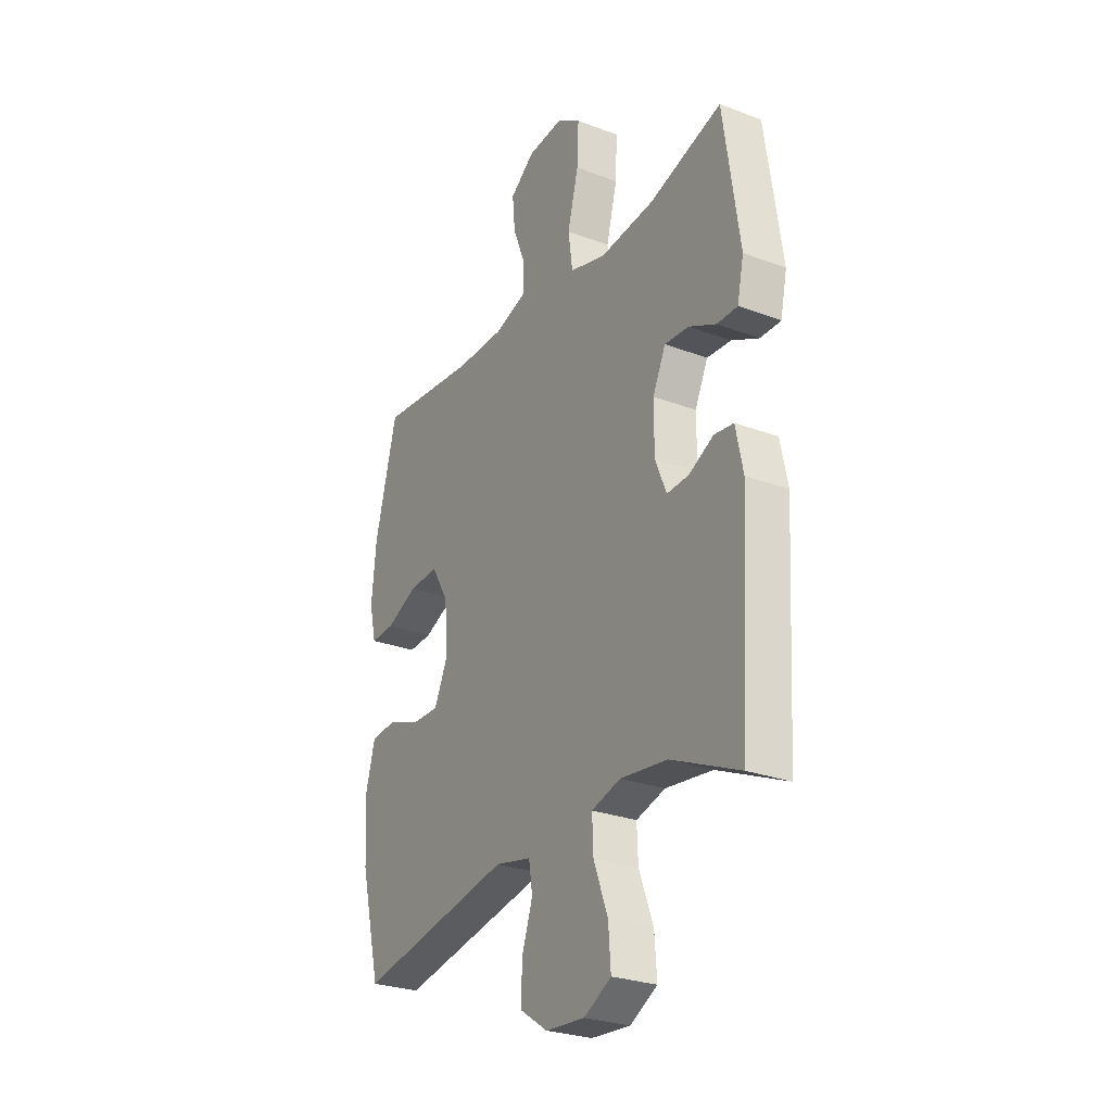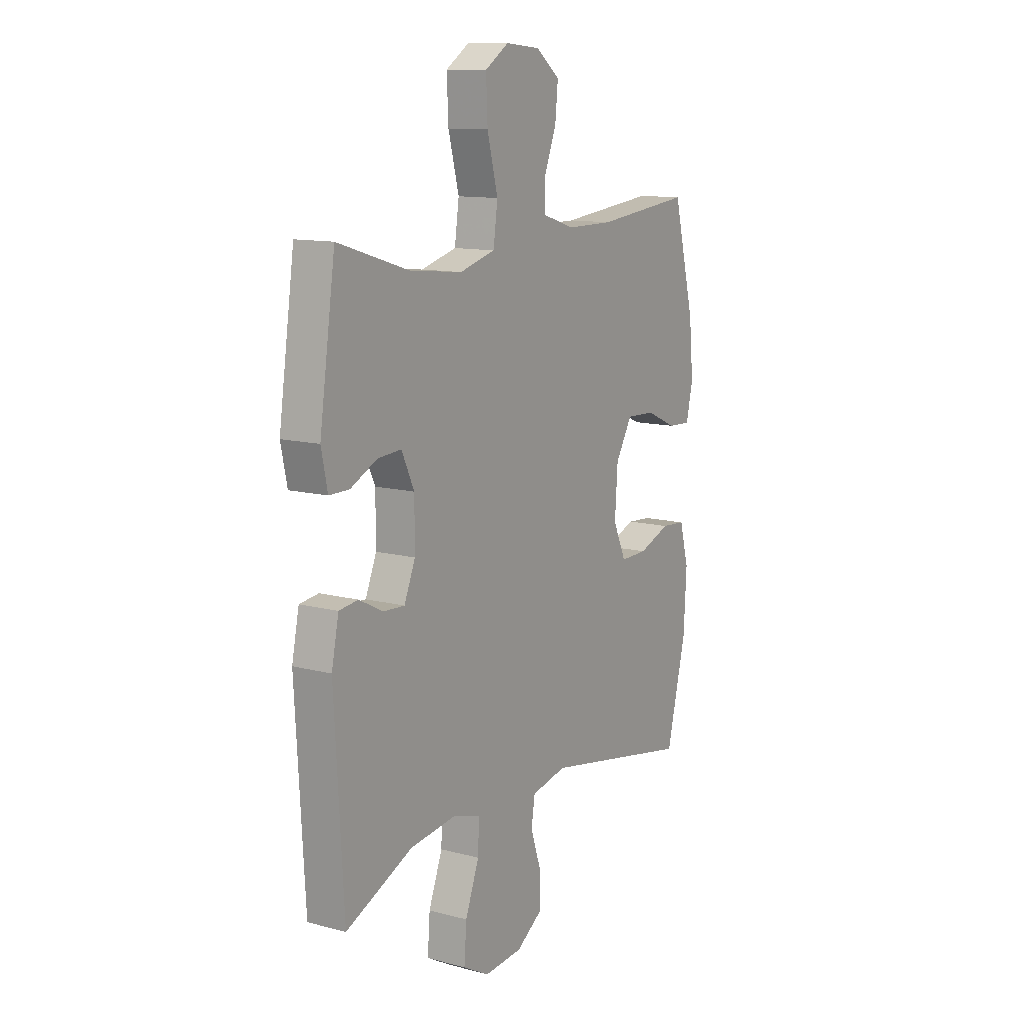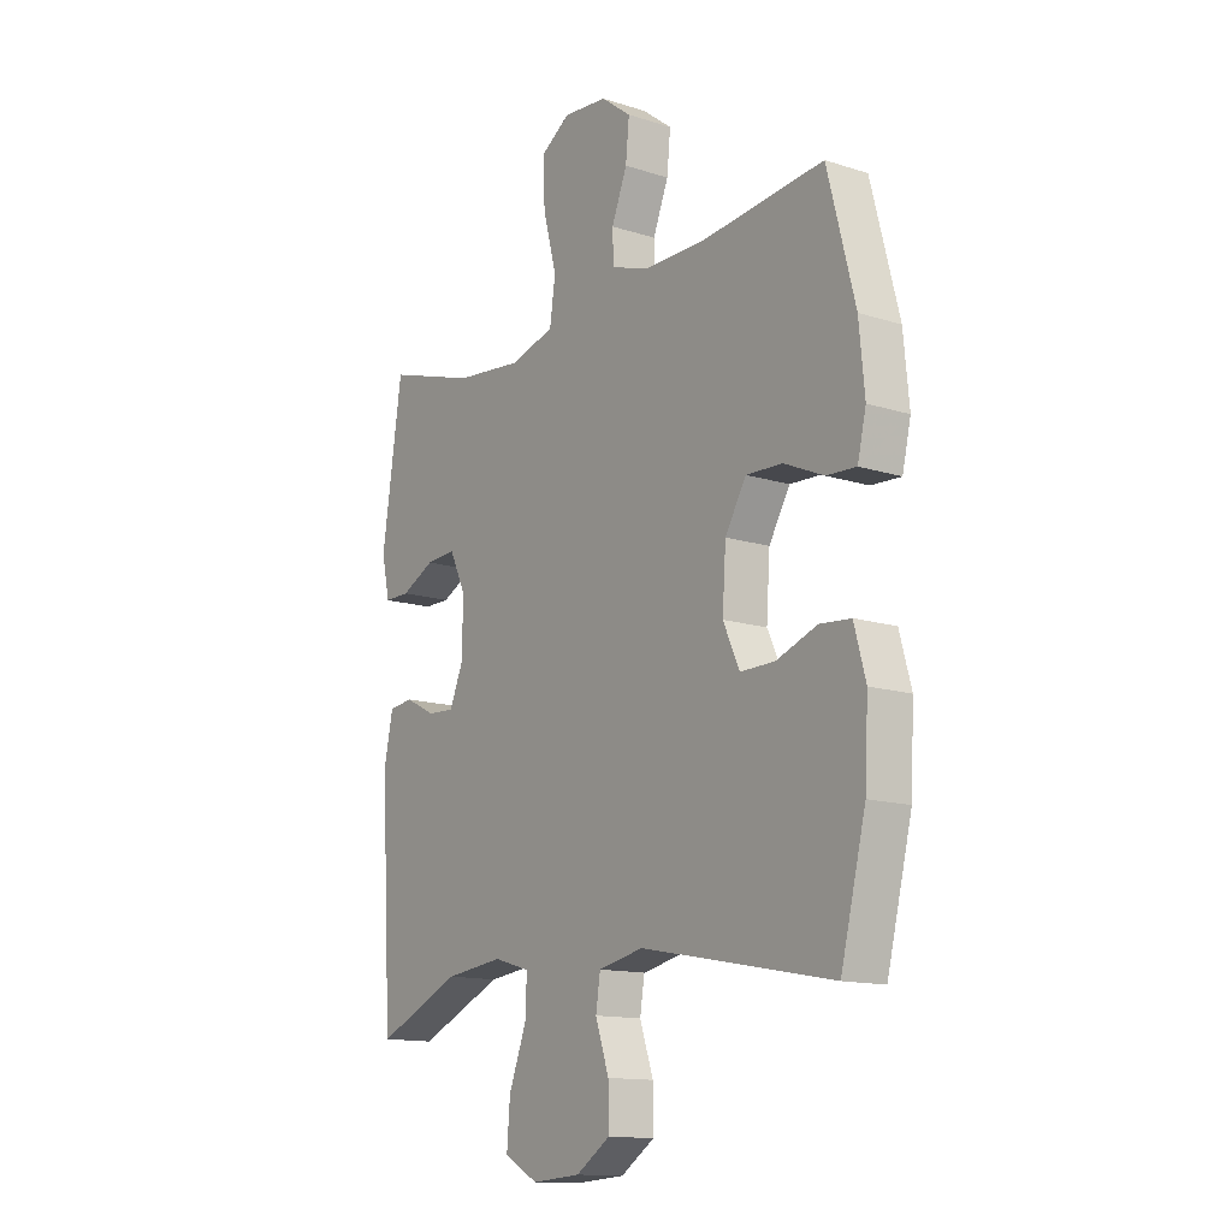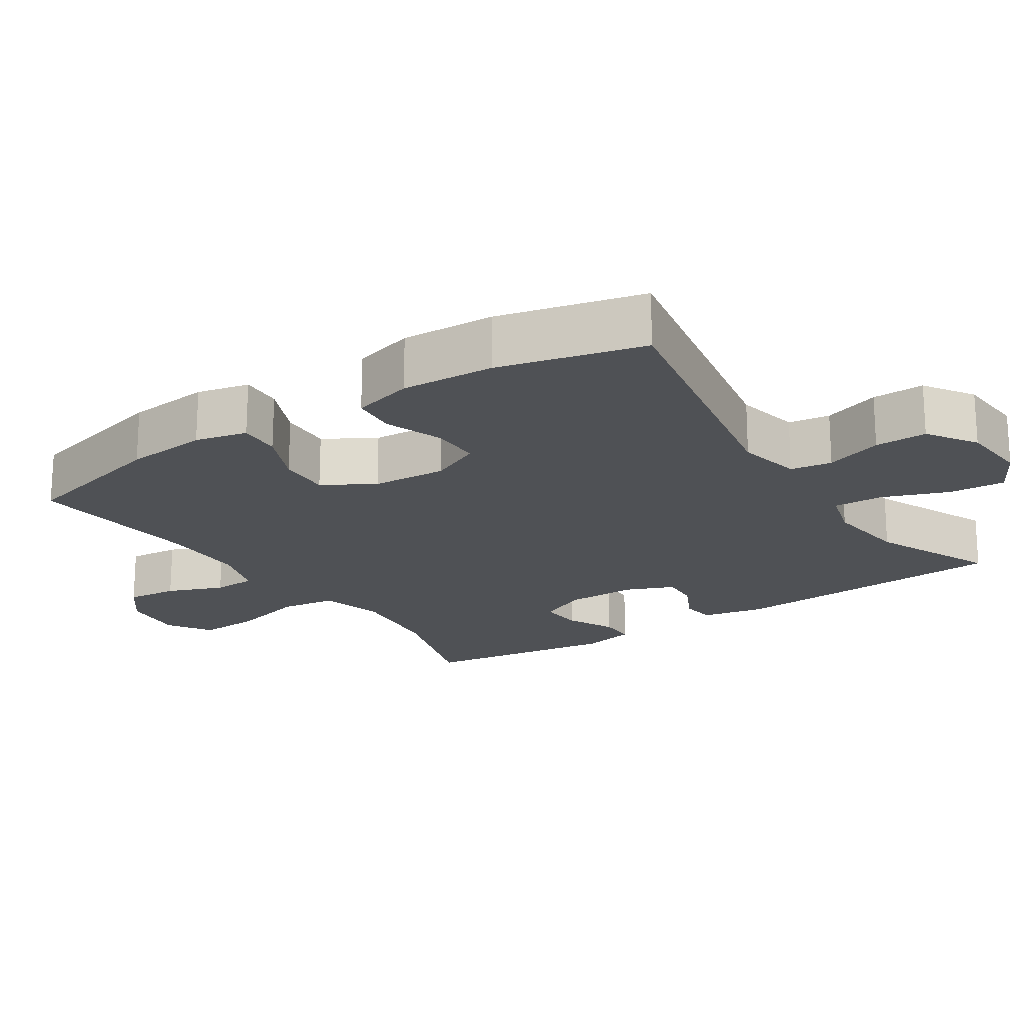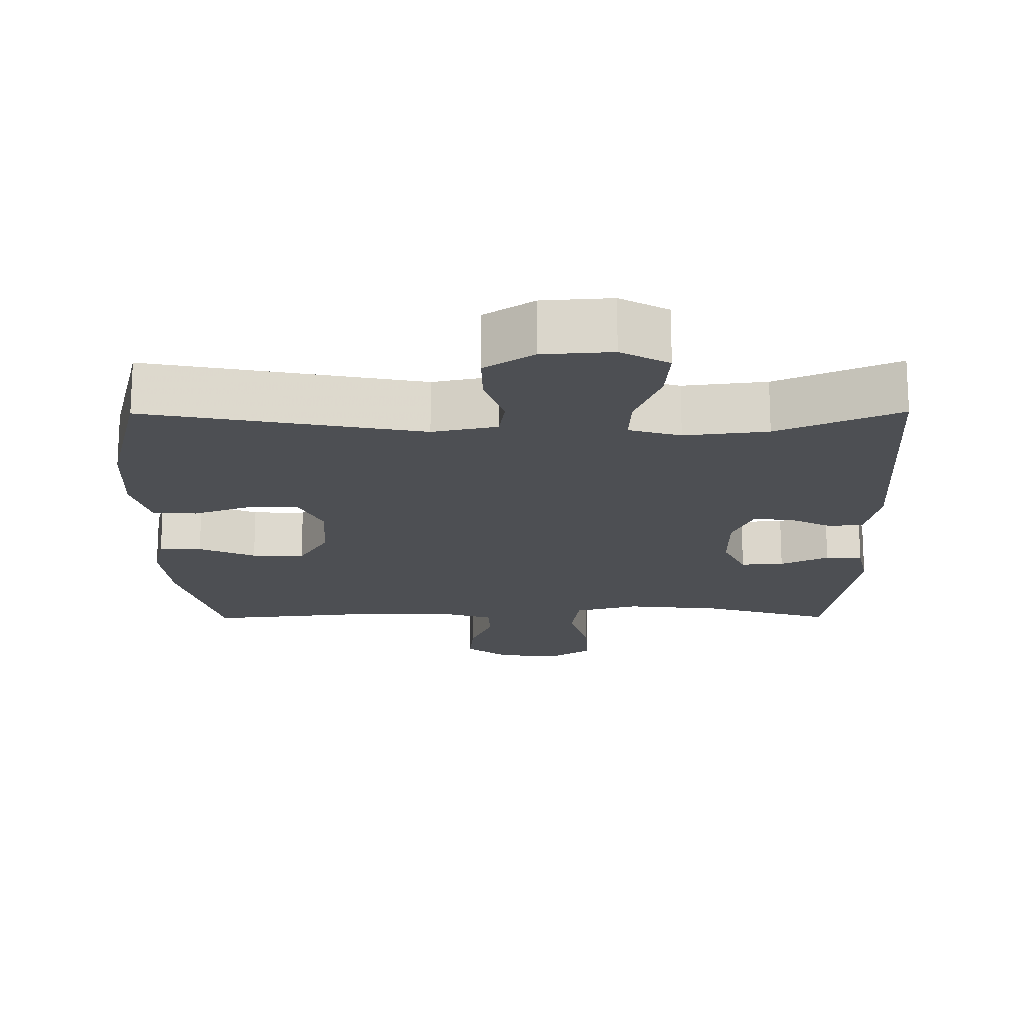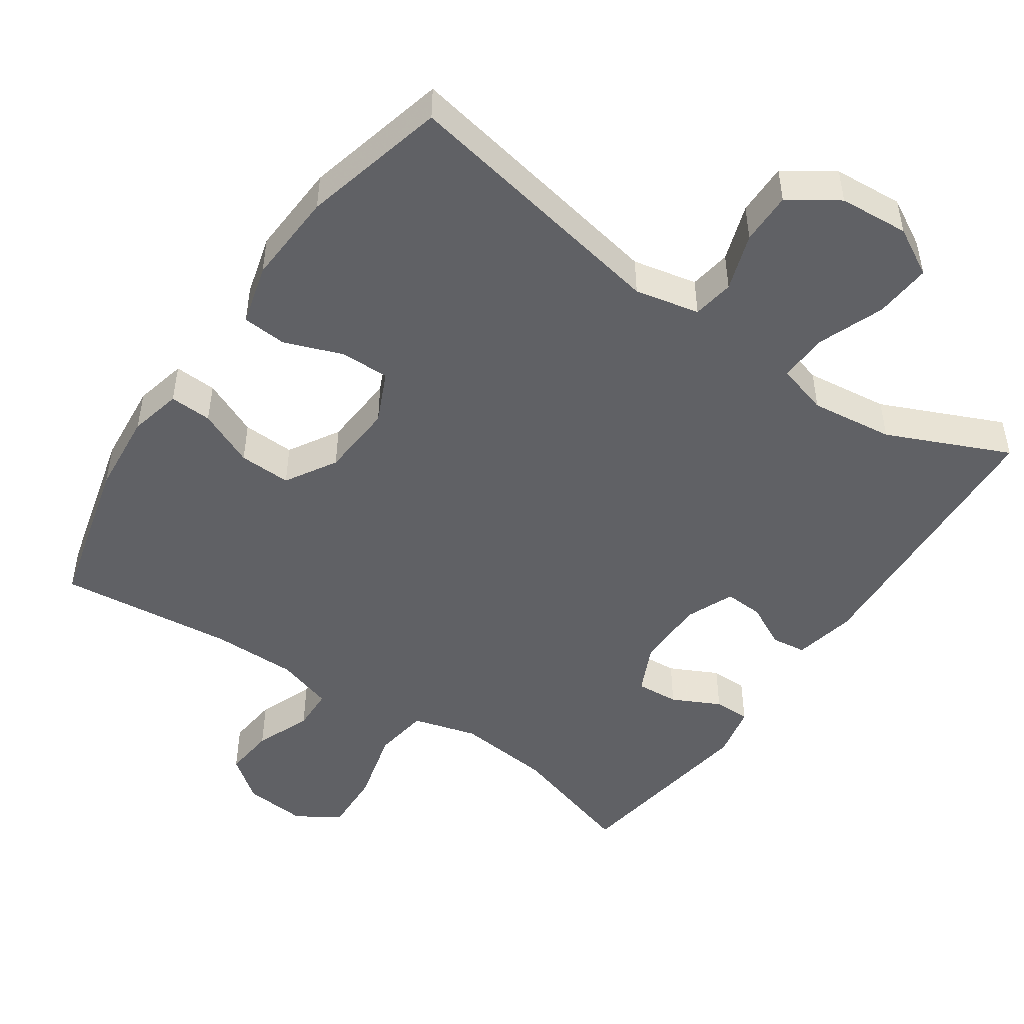
<metadata>
{"format":"obj","ext":"obj","renderer":"f3d","projection":"perspective","resolution":1024,"background":"white","views":[{"elev":-27.1,"azim":-120.3,"up":"+Z"},{"elev":12.1,"azim":-58.1,"up":"+Z"},{"elev":-13.6,"azim":54.4,"up":"+Z"},{"elev":-19.8,"azim":123.5,"up":"+Y"},{"elev":-17.8,"azim":-179.6,"up":"+Y"},{"elev":-48.6,"azim":145.6,"up":"+Y"}]}
</metadata>
<code>
v -0.5 0.07 -0.5
v -0.523 0.07 -0.104
v -0.505 0.07 -0.017
v -0.457 0.07 -0.011
v -0.396 0.07 -0.042
v -0.342 0.07 -0.045
v -0.314 0.07 0.022
v -0.314 0.07 0.121
v -0.346 0.07 0.189
v -0.406 0.07 0.185
v -0.473 0.07 0.152
v -0.524 0.07 0.152
v -0.54 0.07 0.227
v -0.5 0.07 0.5
v -0.32 0.07 0.445
v -0.186 0.07 0.431
v -0.096 0.07 0.456
v -0.085 0.07 0.534
v -0.112 0.07 0.637
v -0.116 0.07 0.724
v -0.056 0.07 0.763
v 0.032 0.07 0.755
v 0.092 0.07 0.709
v 0.085 0.07 0.637
v 0.054 0.07 0.559
v 0.056 0.07 0.499
v 0.135 0.07 0.474
v 0.255 0.07 0.474
v 0.5 0.07 0.5
v 0.555 0.07 0.286
v 0.566 0.07 0.17
v 0.549 0.07 0.097
v 0.49 0.07 0.1
v 0.411 0.07 0.135
v 0.338 0.07 0.138
v 0.296 0.07 0.067
v 0.289 0.07 -0.037
v 0.322 0.07 -0.109
v 0.391 0.07 -0.108
v 0.472 0.07 -0.078
v 0.534 0.07 -0.083
v 0.557 0.07 -0.168
v 0.55 0.07 -0.298
v 0.5 0.07 -0.5
v 0.117 0.07 -0.427
v 0.027 0.07 -0.446
v 0.018 0.07 -0.504
v 0.045 0.07 -0.584
v 0.046 0.07 -0.657
v -0.022 0.07 -0.702
v -0.119 0.07 -0.709
v -0.186 0.07 -0.672
v -0.18 0.07 -0.593
v -0.145 0.07 -0.501
v -0.142 0.07 -0.432
v -0.214 0.07 -0.411
v -0.33 0.07 -0.425
v -0.5 0 -0.5
v -0.523 0 -0.104
v -0.505 0 -0.017
v -0.457 0 -0.011
v -0.396 0 -0.042
v -0.342 0 -0.045
v -0.314 0 0.022
v -0.314 0 0.121
v -0.346 0 0.189
v -0.406 0 0.185
v -0.473 0 0.152
v -0.524 0 0.152
v -0.54 0 0.227
v -0.5 0 0.5
v -0.32 0 0.445
v -0.186 0 0.431
v -0.096 0 0.456
v -0.085 0 0.534
v -0.112 0 0.637
v -0.116 0 0.724
v -0.056 0 0.763
v 0.032 0 0.755
v 0.092 0 0.709
v 0.085 0 0.637
v 0.054 0 0.559
v 0.056 0 0.499
v 0.135 0 0.474
v 0.255 0 0.474
v 0.5 0 0.5
v 0.555 0 0.286
v 0.566 0 0.17
v 0.549 0 0.097
v 0.49 0 0.1
v 0.411 0 0.135
v 0.338 0 0.138
v 0.296 0 0.067
v 0.289 0 -0.037
v 0.322 0 -0.109
v 0.391 0 -0.108
v 0.472 0 -0.078
v 0.534 0 -0.083
v 0.557 0 -0.168
v 0.55 0 -0.298
v 0.5 0 -0.5
v 0.117 0 -0.427
v 0.027 0 -0.446
v 0.018 0 -0.504
v 0.045 0 -0.584
v 0.046 0 -0.657
v -0.022 0 -0.702
v -0.119 0 -0.709
v -0.186 0 -0.672
v -0.18 0 -0.593
v -0.145 0 -0.501
v -0.142 0 -0.432
v -0.214 0 -0.411
v -0.33 0 -0.425
f 51 52 53 54
f 51 54 55
f 50 51 55
f 47 48 49 50
f 46 47 50 55
f 45 46 55 56
f 43 44 45
f 42 43 45 56
f 39 40 41 42
f 38 39 42 56
f 31 32 33 34
f 31 34 35
f 28 29 30 31
f 27 28 31 35
f 26 27 35 36
f 22 23 24 25
f 22 25 26
f 21 22 26
f 18 19 20 21
f 18 21 26
f 17 18 26 36
f 12 13 14 15
f 10 11 12 15
f 9 10 15 16
f 8 9 16 17
f 2 3 4 5
f 57 1 2 5
f 57 5 6
f 37 38 56 57
f 37 57 6 7
f 17 36 37
f 7 8 17 37
f 111 110 109 108
f 112 111 108
f 112 108 107
f 107 106 105 104
f 112 107 104 103
f 113 112 103 102
f 102 101 100
f 113 102 100 99
f 99 98 97 96
f 113 99 96 95
f 91 90 89 88
f 92 91 88
f 88 87 86 85
f 92 88 85 84
f 93 92 84 83
f 82 81 80 79
f 83 82 79
f 83 79 78
f 78 77 76 75
f 83 78 75
f 93 83 75 74
f 72 71 70 69
f 72 69 68 67
f 73 72 67 66
f 74 73 66 65
f 62 61 60 59
f 62 59 58 114
f 63 62 114
f 114 113 95 94
f 64 63 114 94
f 94 93 74
f 94 74 65 64
f 1 58 59 2
f 2 59 60 3
f 3 60 61 4
f 4 61 62 5
f 5 62 63 6
f 6 63 64 7
f 7 64 65 8
f 8 65 66 9
f 9 66 67 10
f 10 67 68 11
f 11 68 69 12
f 12 69 70 13
f 13 70 71 14
f 14 71 72 15
f 15 72 73 16
f 16 73 74 17
f 17 74 75 18
f 18 75 76 19
f 19 76 77 20
f 20 77 78 21
f 21 78 79 22
f 22 79 80 23
f 23 80 81 24
f 24 81 82 25
f 25 82 83 26
f 26 83 84 27
f 27 84 85 28
f 28 85 86 29
f 29 86 87 30
f 30 87 88 31
f 31 88 89 32
f 32 89 90 33
f 33 90 91 34
f 34 91 92 35
f 35 92 93 36
f 36 93 94 37
f 37 94 95 38
f 38 95 96 39
f 39 96 97 40
f 40 97 98 41
f 41 98 99 42
f 42 99 100 43
f 43 100 101 44
f 44 101 102 45
f 45 102 103 46
f 46 103 104 47
f 47 104 105 48
f 48 105 106 49
f 49 106 107 50
f 50 107 108 51
f 51 108 109 52
f 52 109 110 53
f 53 110 111 54
f 54 111 112 55
f 55 112 113 56
f 56 113 114 57
f 57 114 58 1

</code>
